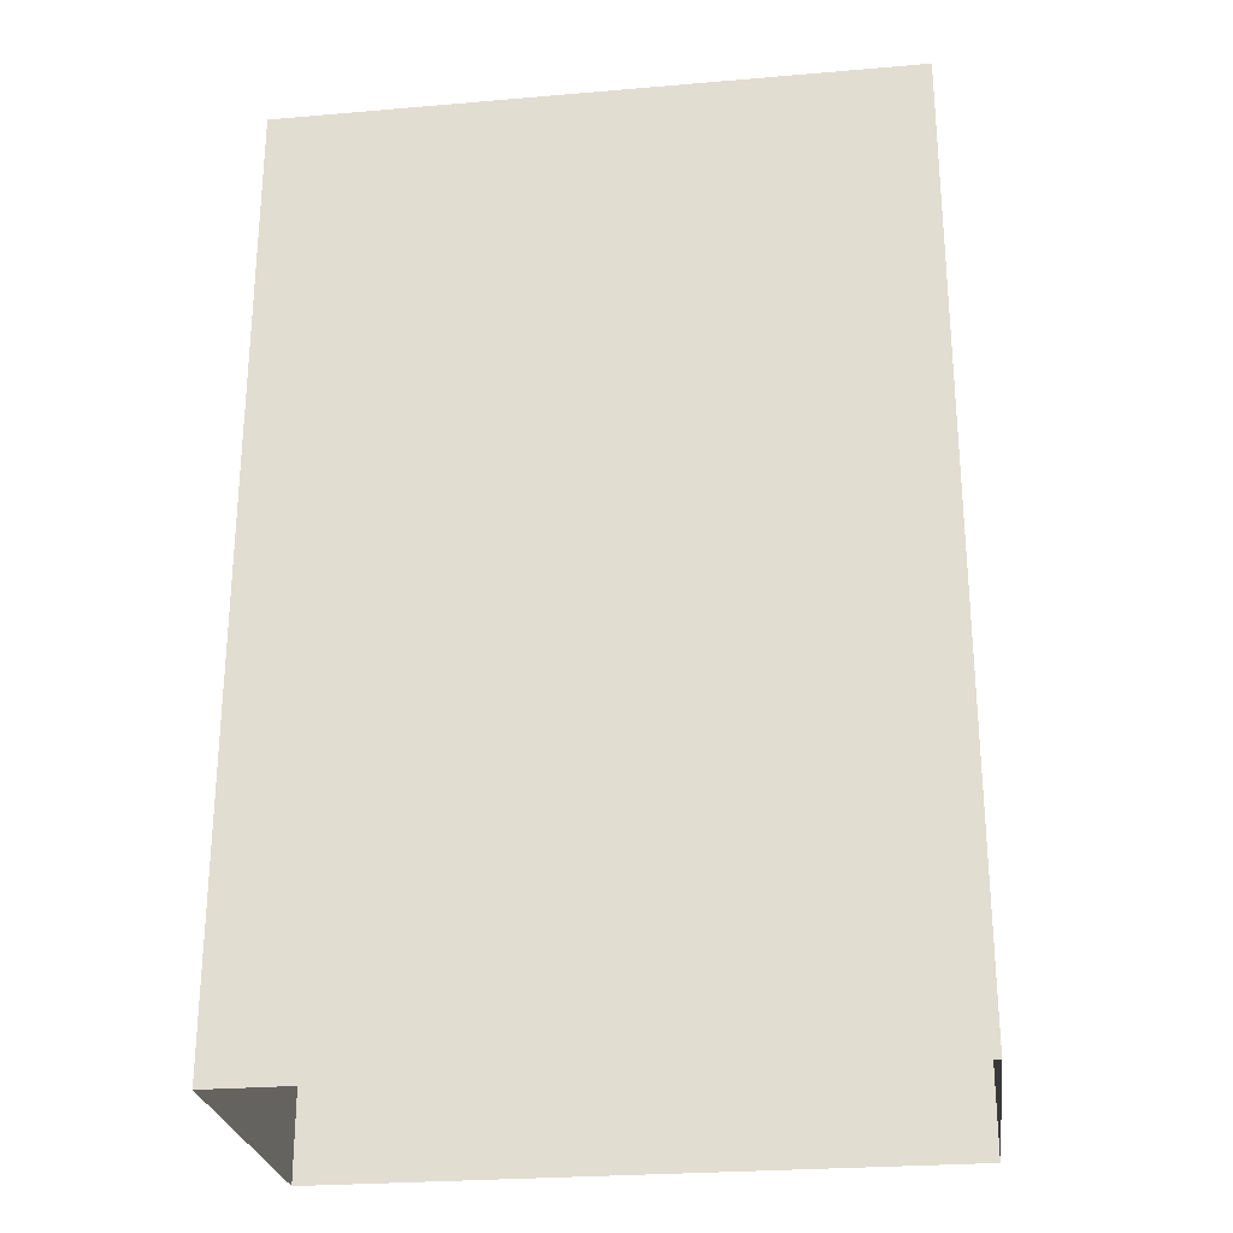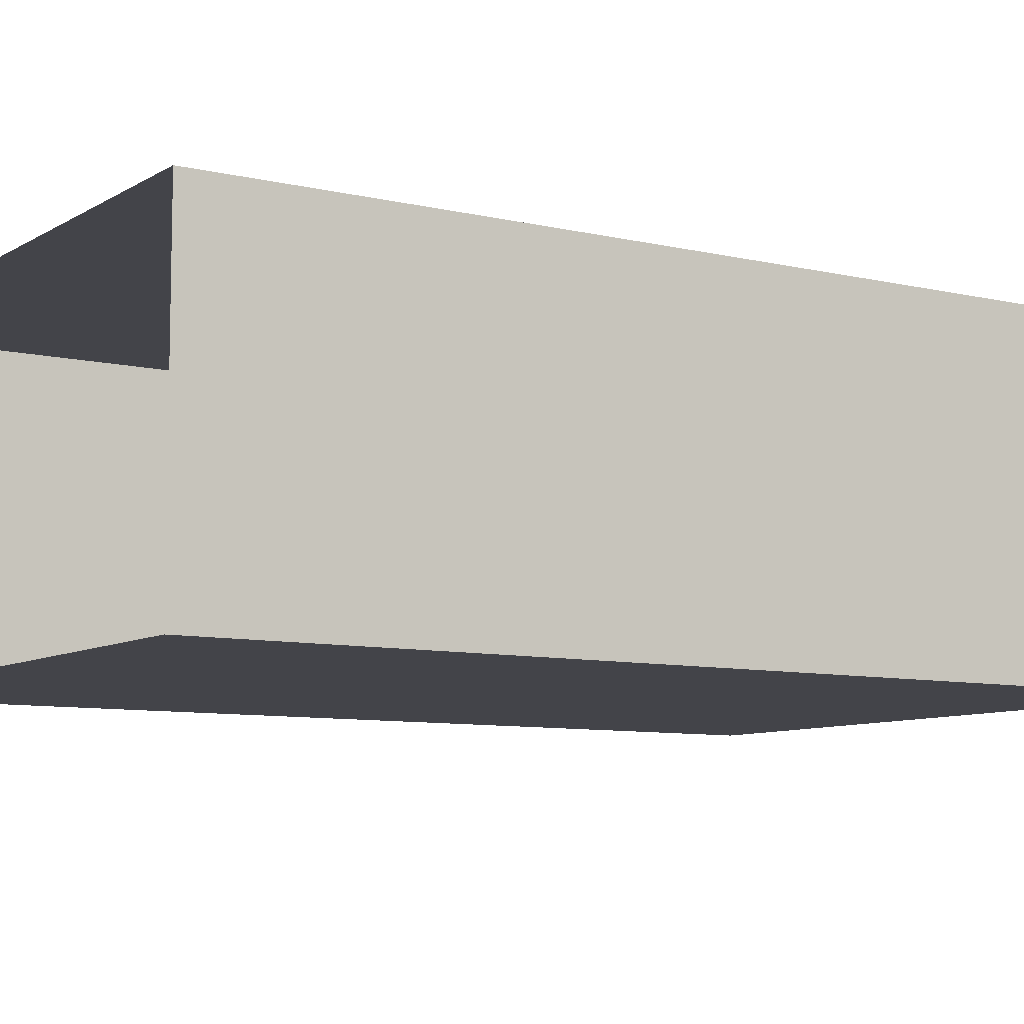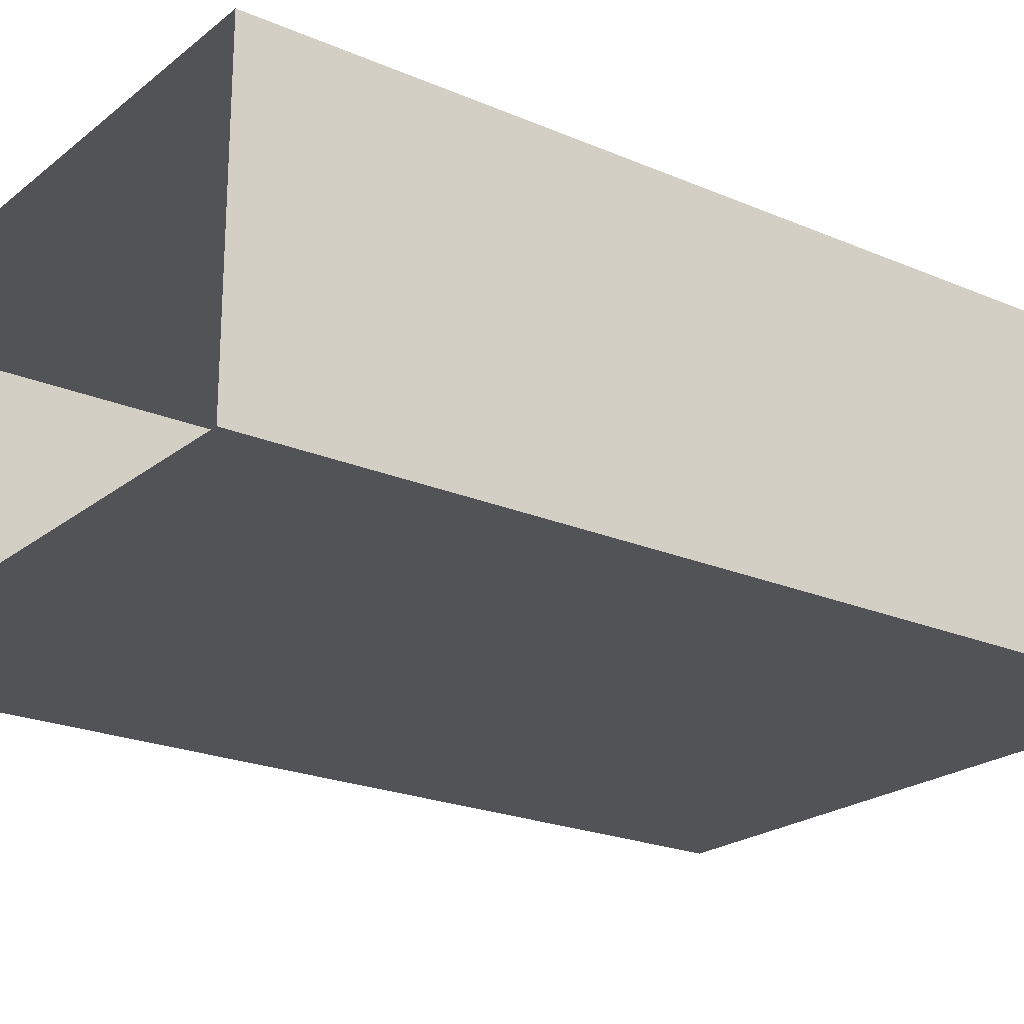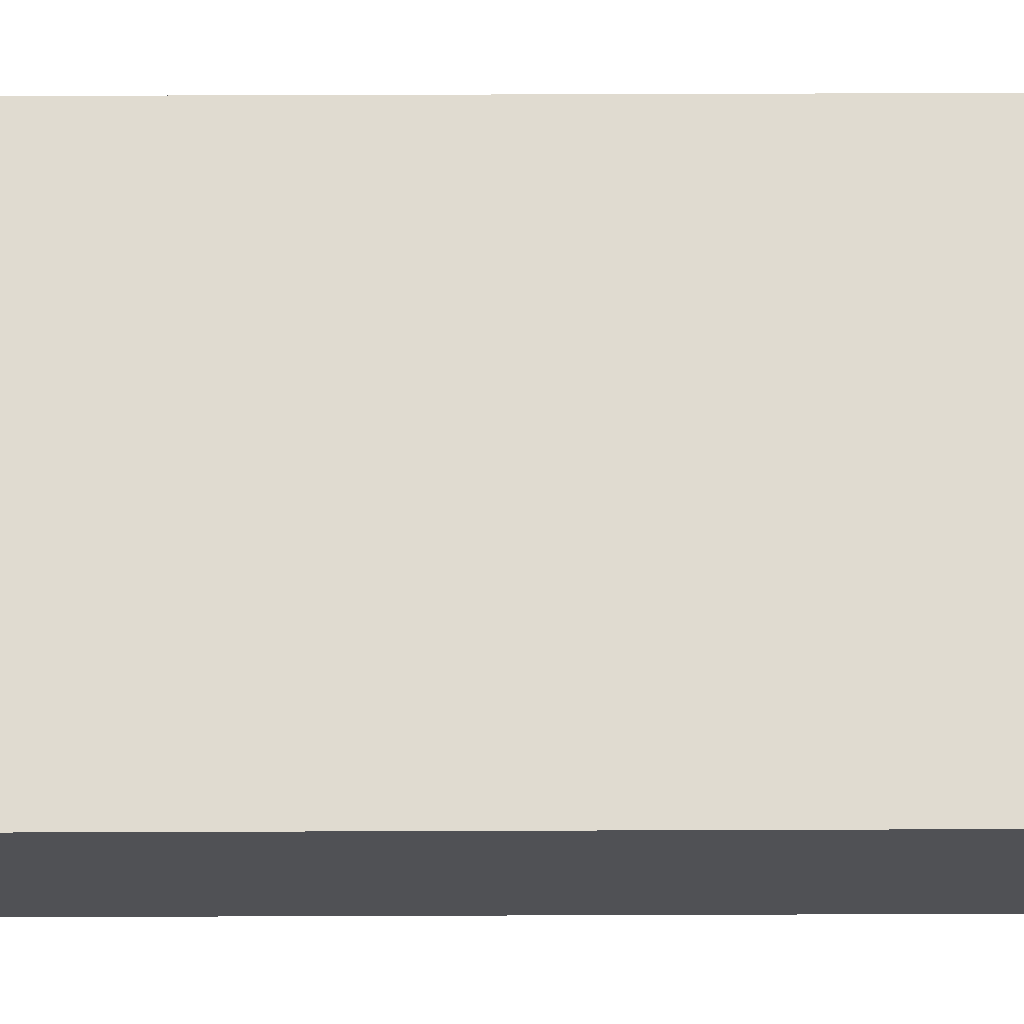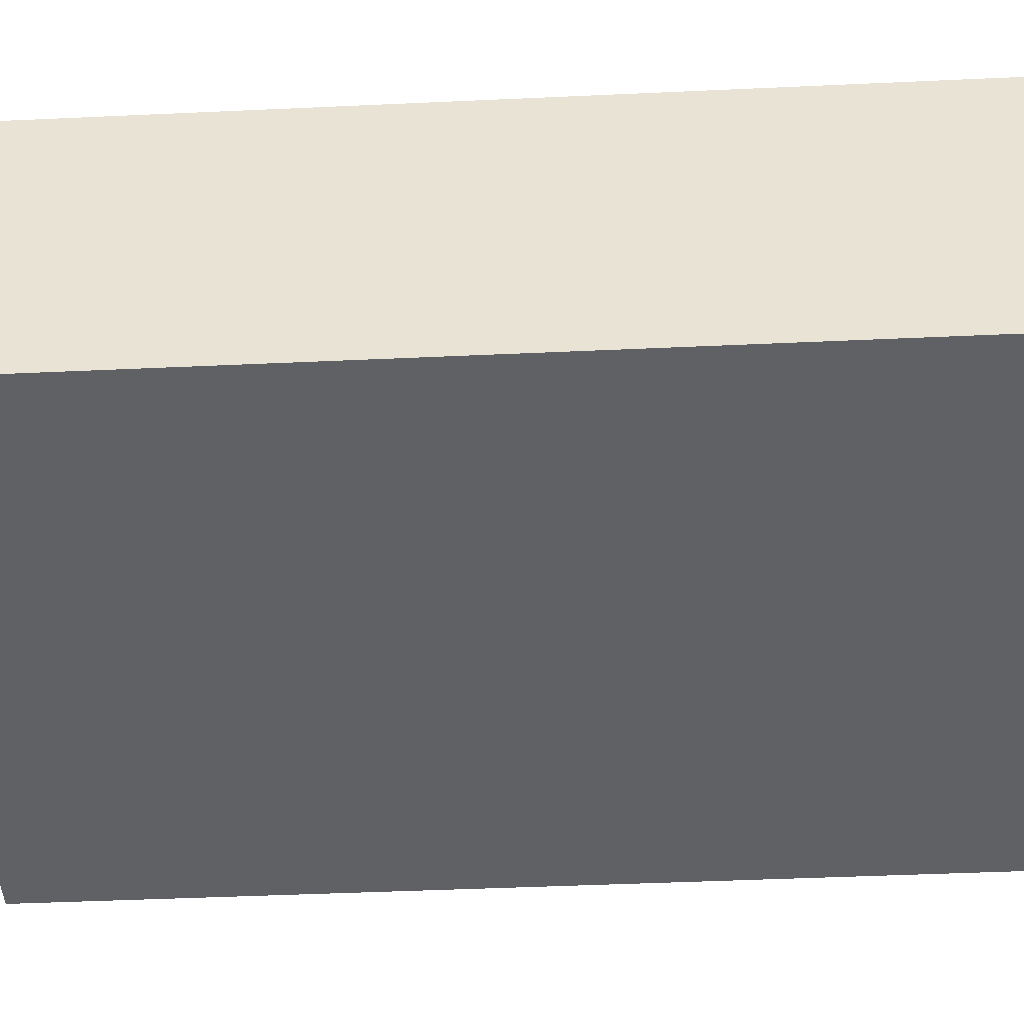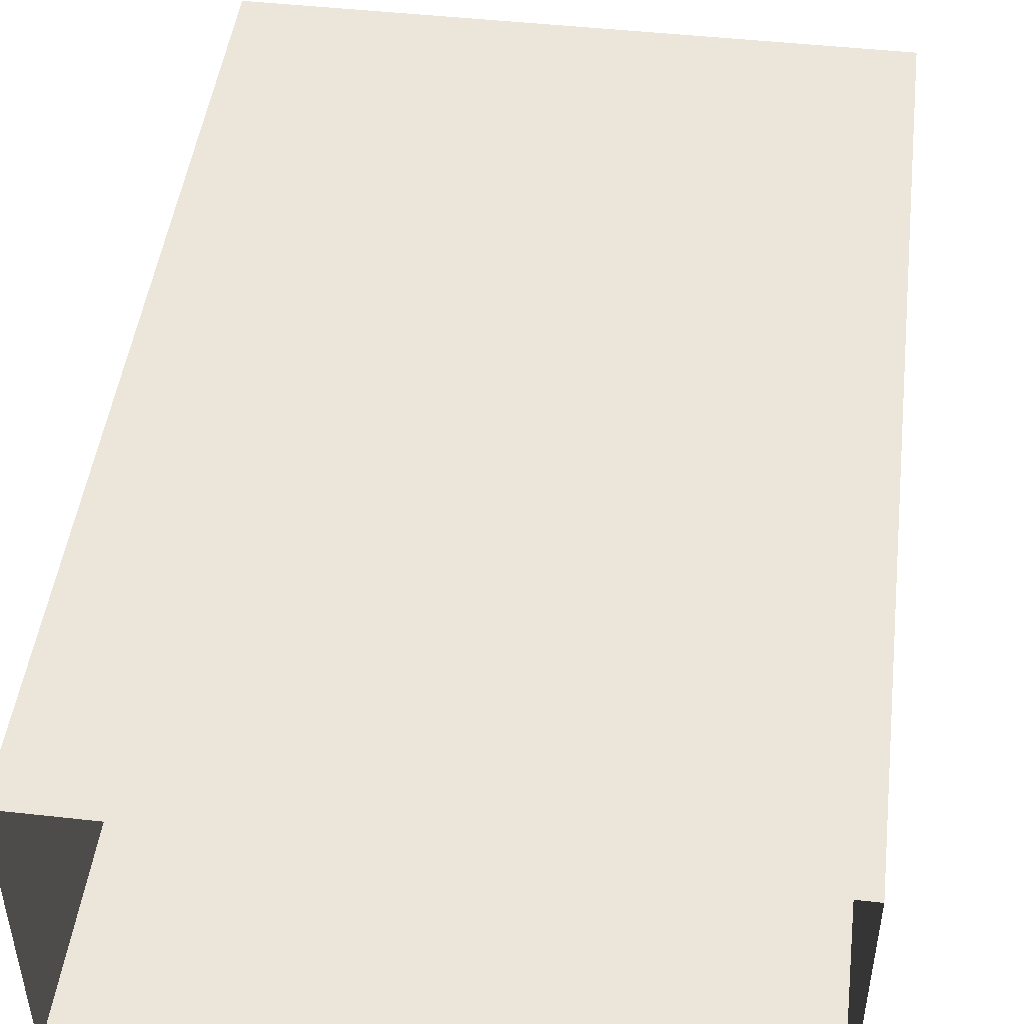
<metadata>
{"format":"obj","ext":"obj","renderer":"f3d","projection":"perspective","resolution":1024,"background":"white","views":[{"elev":-26.5,"azim":-172.4,"up":"+Z"},{"elev":-8.4,"azim":-122.8,"up":"+Y"},{"elev":-22.1,"azim":53.3,"up":"+Y"},{"elev":69.8,"azim":89.8,"up":"+Y"},{"elev":-45.6,"azim":-87.0,"up":"+Y"},{"elev":47.2,"azim":7.2,"up":"+Y"}]}
</metadata>
<code>
o ColobotMesh_1_ColobotMesh_
v 1 -0.3884 -1
v -1 -0.3884 -1
v -1 -0.3884 -4
v 1 -0.3884 -4
v 1 0.6116 -1
v 1 0.6116 -4
v -1 0.6116 -4
v -1 0.6116 -1
f 1 2 3
f 3 4 1
f 5 6 7
f 7 8 5
f 5 1 4
f 4 6 5
f 7 3 2
f 2 8 7

</code>
